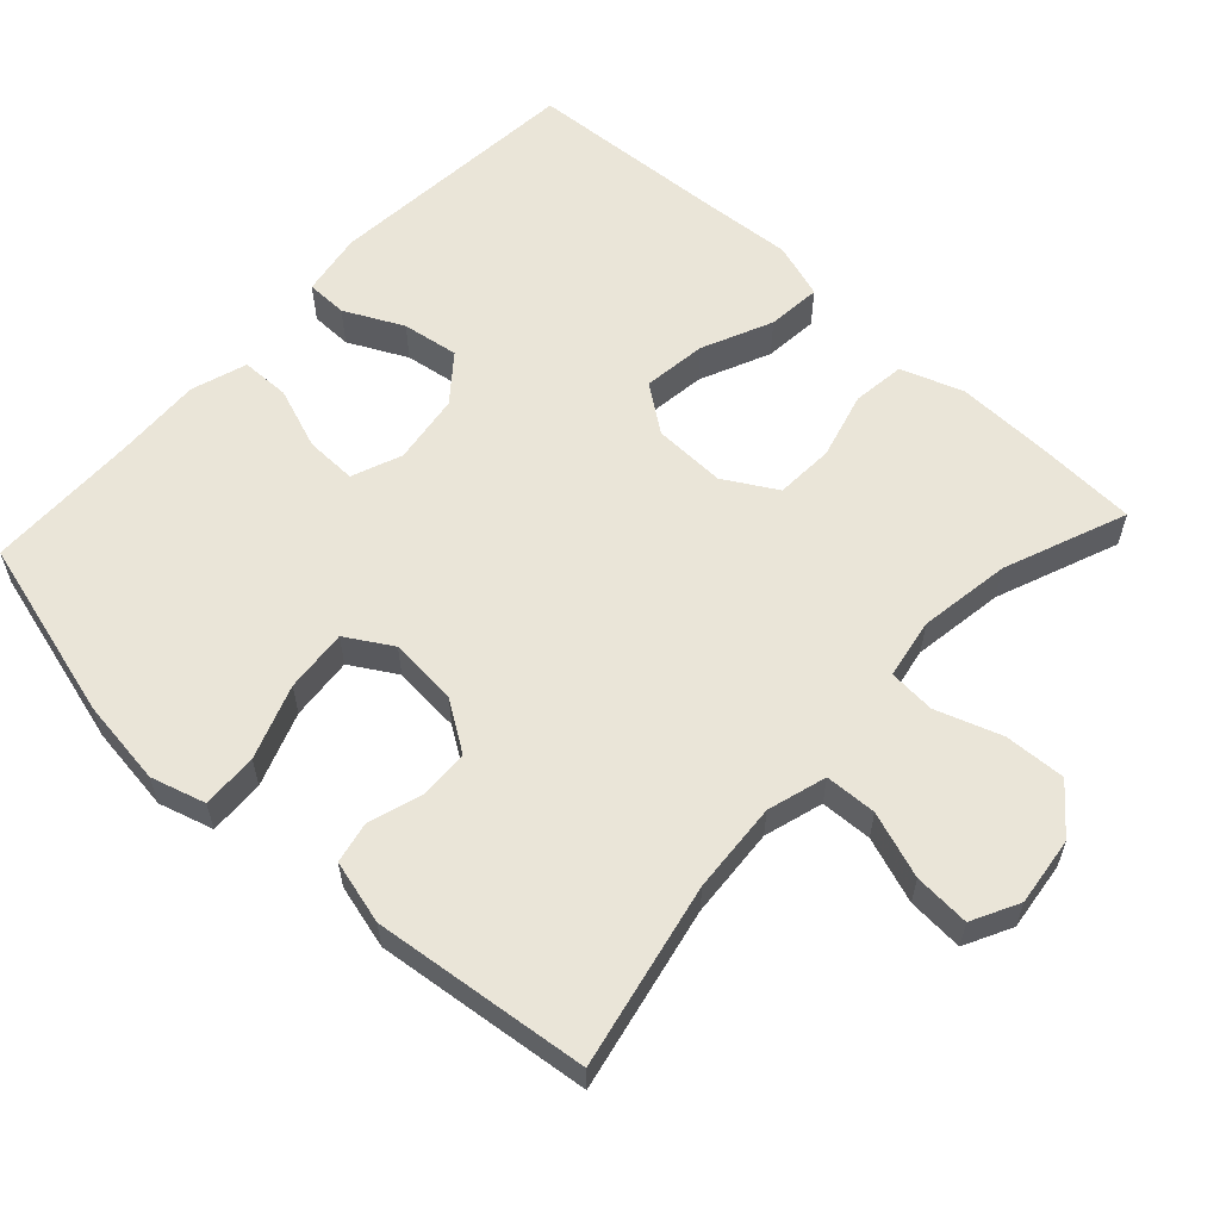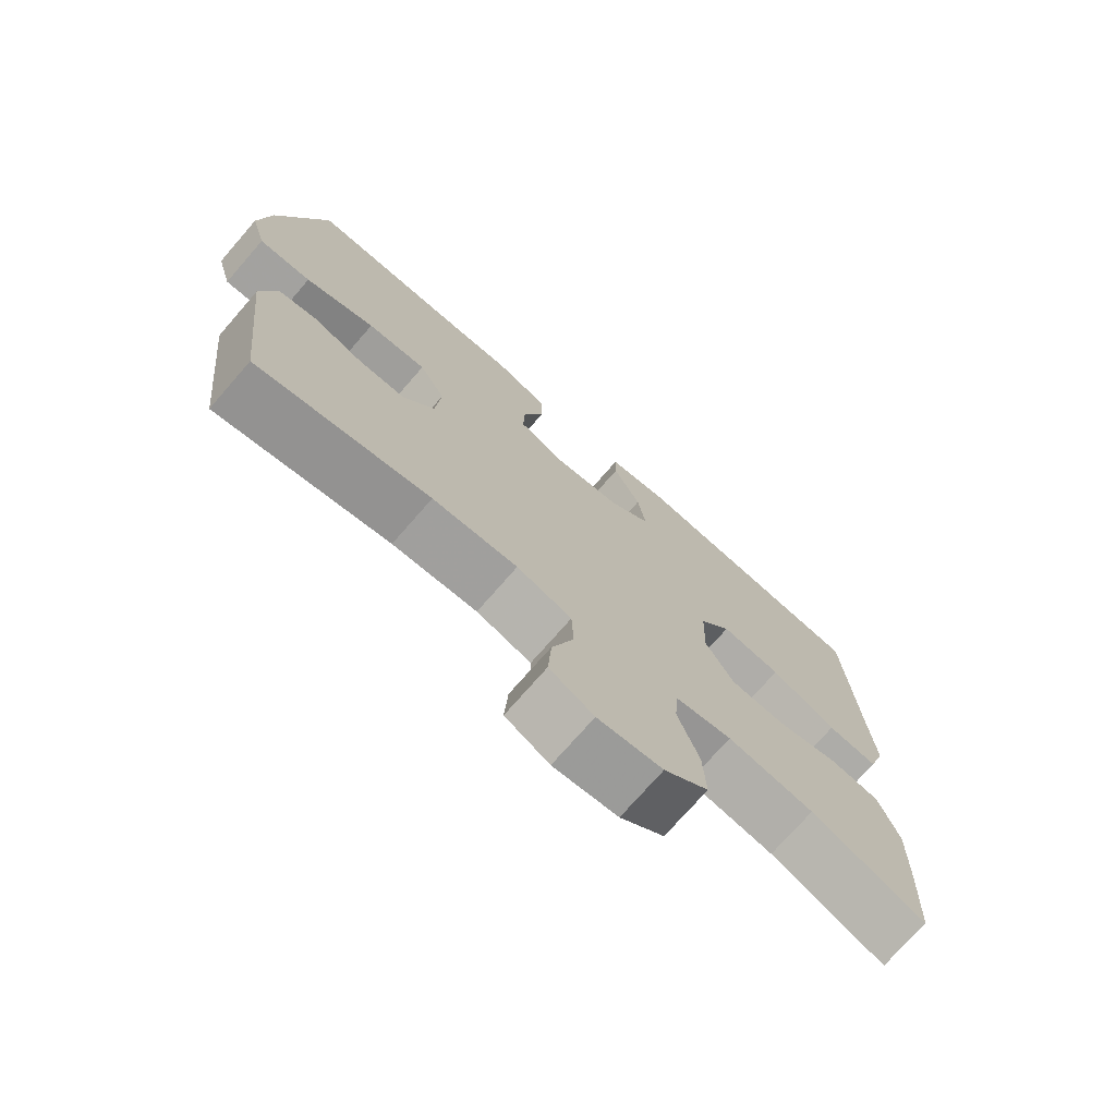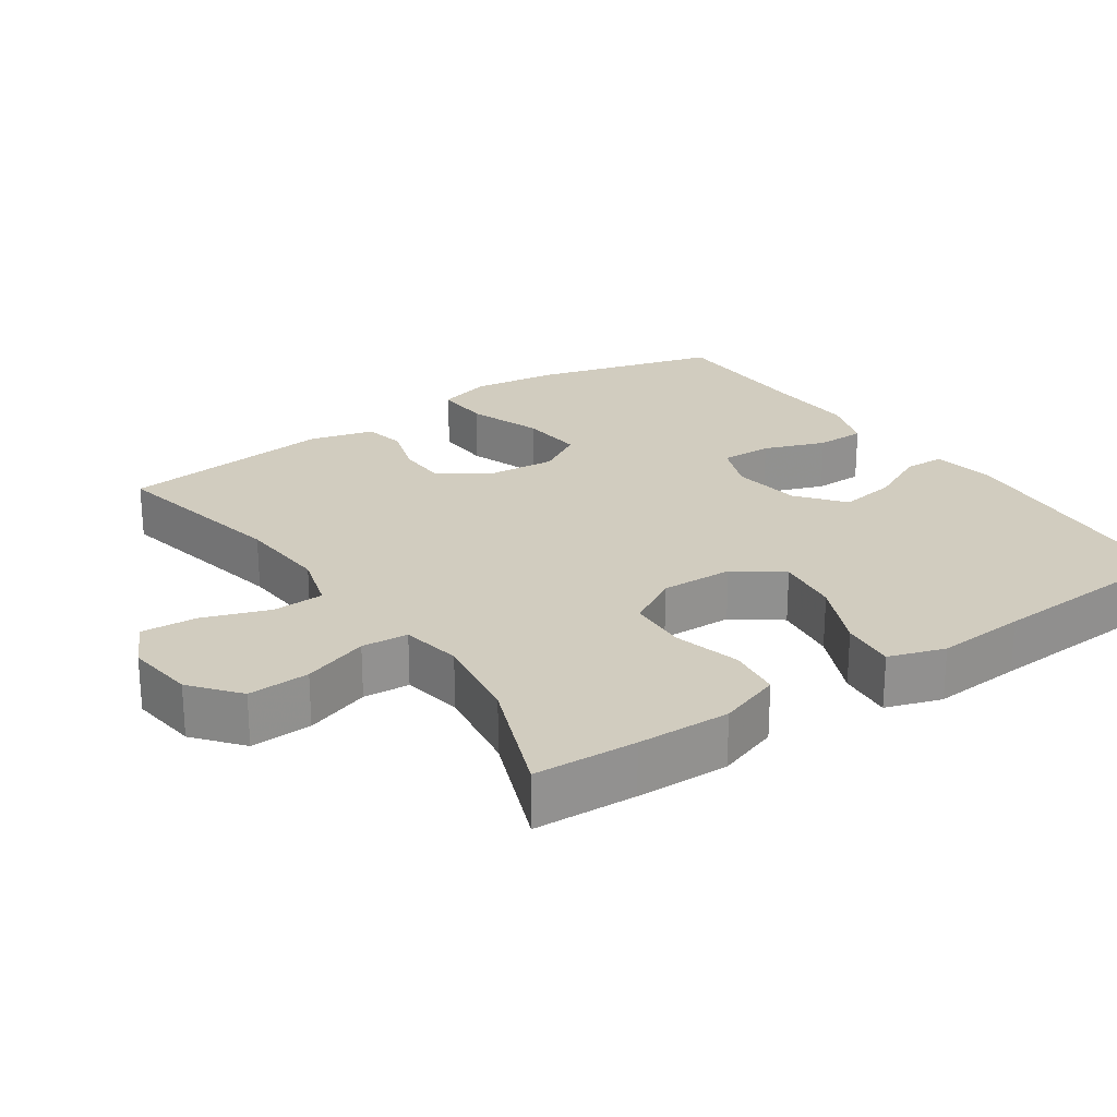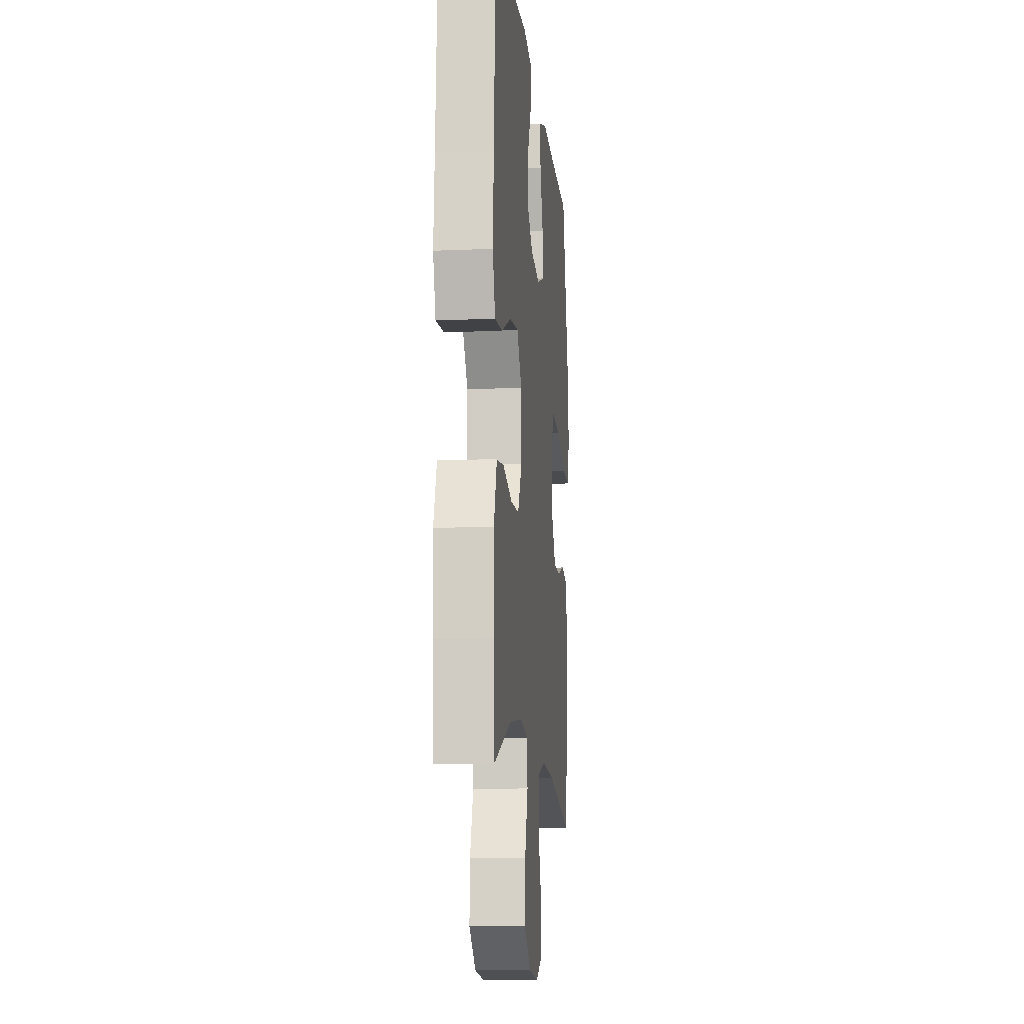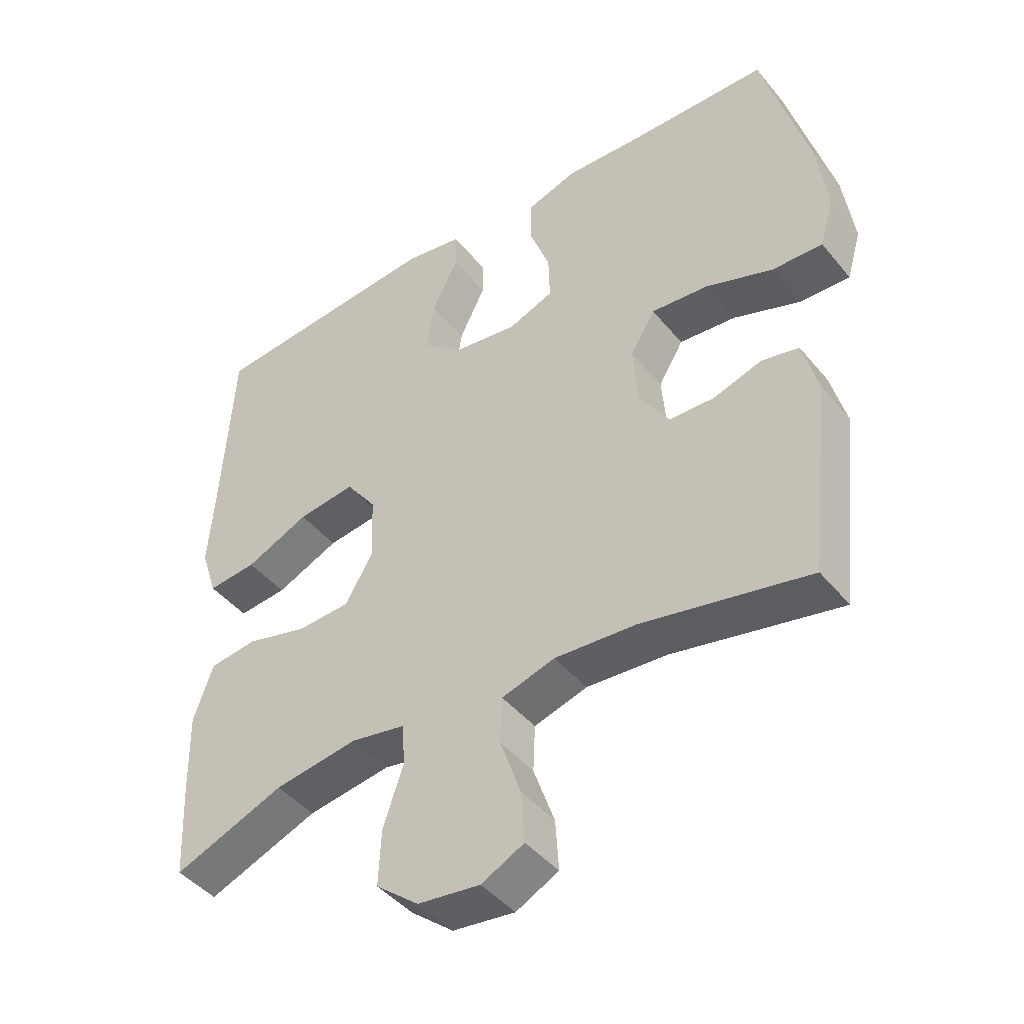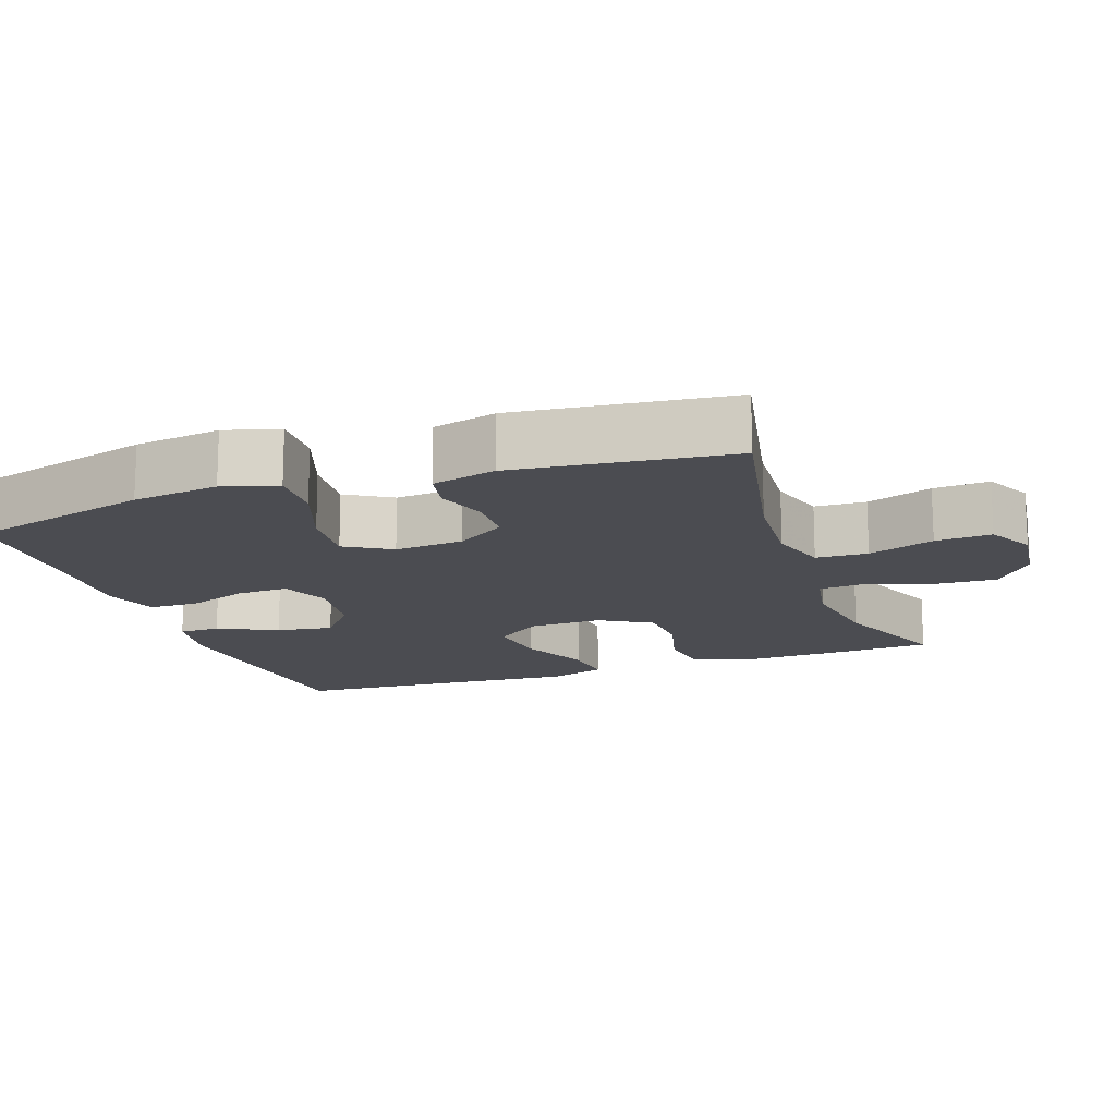
<metadata>
{"format":"obj","ext":"obj","renderer":"f3d","projection":"perspective","resolution":1024,"background":"white","views":[{"elev":59.2,"azim":132.7,"up":"+Y"},{"elev":-73.9,"azim":138.9,"up":"+Z"},{"elev":24.1,"azim":-124.3,"up":"+Y"},{"elev":-11.7,"azim":-84.1,"up":"+Z"},{"elev":-44.3,"azim":36.4,"up":"+Z"},{"elev":-15.3,"azim":109.4,"up":"+Y"}]}
</metadata>
<code>
v 0.5 0.07 0.5
v 0.569 0.07 0.248
v 0.585 0.07 0.129
v 0.563 0.07 0.054
v 0.486 0.07 0.057
v 0.384 0.07 0.094
v 0.297 0.07 0.102
v 0.259 0.07 0.039
v 0.267 0.07 -0.056
v 0.312 0.07 -0.124
v 0.381 0.07 -0.126
v 0.454 0.07 -0.103
v 0.511 0.07 -0.115
v 0.534 0.07 -0.203
v 0.5 0.07 -0.5
v 0.246 0.07 -0.447
v 0.121 0.07 -0.438
v 0.04 0.07 -0.462
v 0.037 0.07 -0.533
v 0.069 0.07 -0.624
v 0.074 0.07 -0.701
v 0.009 0.07 -0.734
v -0.086 0.07 -0.722
v -0.151 0.07 -0.669
v -0.147 0.07 -0.584
v -0.116 0.07 -0.494
v -0.121 0.07 -0.43
v -0.204 0.07 -0.415
v -0.331 0.07 -0.434
v -0.5 0.07 -0.5
v -0.507 0.07 -0.359
v -0.51 0.07 -0.231
v -0.48 0.07 -0.145
v -0.407 0.07 -0.136
v -0.314 0.07 -0.161
v -0.233 0.07 -0.157
v -0.191 0.07 -0.085
v -0.194 0.07 0.015
v -0.241 0.07 0.079
v -0.329 0.07 0.068
v -0.426 0.07 0.025
v -0.501 0.07 0.018
v -0.526 0.07 0.095
v -0.517 0.07 0.218
v -0.5 0.07 0.5
v -0.142 0.07 0.53
v -0.054 0.07 0.515
v -0.053 0.07 0.458
v -0.093 0.07 0.377
v -0.105 0.07 0.299
v -0.042 0.07 0.248
v 0.055 0.07 0.234
v 0.124 0.07 0.261
v 0.122 0.07 0.332
v 0.091 0.07 0.417
v 0.092 0.07 0.485
v 0.169 0.07 0.51
v 0.288 0.07 0.504
v 0.5 0 0.5
v 0.569 0 0.248
v 0.585 0 0.129
v 0.563 0 0.054
v 0.486 0 0.057
v 0.384 0 0.094
v 0.297 0 0.102
v 0.259 0 0.039
v 0.267 0 -0.056
v 0.312 0 -0.124
v 0.381 0 -0.126
v 0.454 0 -0.103
v 0.511 0 -0.115
v 0.534 0 -0.203
v 0.5 0 -0.5
v 0.246 0 -0.447
v 0.121 0 -0.438
v 0.04 0 -0.462
v 0.037 0 -0.533
v 0.069 0 -0.624
v 0.074 0 -0.701
v 0.009 0 -0.734
v -0.086 0 -0.722
v -0.151 0 -0.669
v -0.147 0 -0.584
v -0.116 0 -0.494
v -0.121 0 -0.43
v -0.204 0 -0.415
v -0.331 0 -0.434
v -0.5 0 -0.5
v -0.507 0 -0.359
v -0.51 0 -0.231
v -0.48 0 -0.145
v -0.407 0 -0.136
v -0.314 0 -0.161
v -0.233 0 -0.157
v -0.191 0 -0.085
v -0.194 0 0.015
v -0.241 0 0.079
v -0.329 0 0.068
v -0.426 0 0.025
v -0.501 0 0.018
v -0.526 0 0.095
v -0.517 0 0.218
v -0.5 0 0.5
v -0.142 0 0.53
v -0.054 0 0.515
v -0.053 0 0.458
v -0.093 0 0.377
v -0.105 0 0.299
v -0.042 0 0.248
v 0.055 0 0.234
v 0.124 0 0.261
v 0.122 0 0.332
v 0.091 0 0.417
v 0.092 0 0.485
v 0.169 0 0.51
v 0.288 0 0.504
f 55 56 57 58
f 54 55 58 1
f 53 54 1 2
f 52 53 2 3
f 51 52 3 4
f 46 47 48 49
f 44 45 46 49
f 44 49 50
f 43 44 50 51
f 40 41 42 43
f 39 40 43 51
f 32 33 34 35
f 32 35 36
f 29 30 31 32
f 28 29 32 36
f 27 28 36 37
f 23 24 25 26
f 23 26 27
f 22 23 27
f 19 20 21 22
f 18 19 22 27
f 17 18 27 37
f 13 14 15 16
f 11 12 13 16
f 10 11 16 17
f 9 10 17 37
f 4 5 6
f 51 4 6
f 51 6 7
f 38 39 51 7
f 8 9 37 38
f 7 8 38
f 116 115 114 113
f 59 116 113 112
f 60 59 112 111
f 61 60 111 110
f 62 61 110 109
f 107 106 105 104
f 107 104 103 102
f 108 107 102
f 109 108 102 101
f 101 100 99 98
f 109 101 98 97
f 93 92 91 90
f 94 93 90
f 90 89 88 87
f 94 90 87 86
f 95 94 86 85
f 84 83 82 81
f 85 84 81
f 85 81 80
f 80 79 78 77
f 85 80 77 76
f 95 85 76 75
f 74 73 72 71
f 74 71 70 69
f 75 74 69 68
f 95 75 68 67
f 64 63 62
f 64 62 109
f 65 64 109
f 65 109 97 96
f 96 95 67 66
f 96 66 65
f 1 59 60 2
f 2 60 61 3
f 3 61 62 4
f 4 62 63 5
f 5 63 64 6
f 6 64 65 7
f 7 65 66 8
f 8 66 67 9
f 9 67 68 10
f 10 68 69 11
f 11 69 70 12
f 12 70 71 13
f 13 71 72 14
f 14 72 73 15
f 15 73 74 16
f 16 74 75 17
f 17 75 76 18
f 18 76 77 19
f 19 77 78 20
f 20 78 79 21
f 21 79 80 22
f 22 80 81 23
f 23 81 82 24
f 24 82 83 25
f 25 83 84 26
f 26 84 85 27
f 27 85 86 28
f 28 86 87 29
f 29 87 88 30
f 30 88 89 31
f 31 89 90 32
f 32 90 91 33
f 33 91 92 34
f 34 92 93 35
f 35 93 94 36
f 36 94 95 37
f 37 95 96 38
f 38 96 97 39
f 39 97 98 40
f 40 98 99 41
f 41 99 100 42
f 42 100 101 43
f 43 101 102 44
f 44 102 103 45
f 45 103 104 46
f 46 104 105 47
f 47 105 106 48
f 48 106 107 49
f 49 107 108 50
f 50 108 109 51
f 51 109 110 52
f 52 110 111 53
f 53 111 112 54
f 54 112 113 55
f 55 113 114 56
f 56 114 115 57
f 57 115 116 58
f 58 116 59 1

</code>
